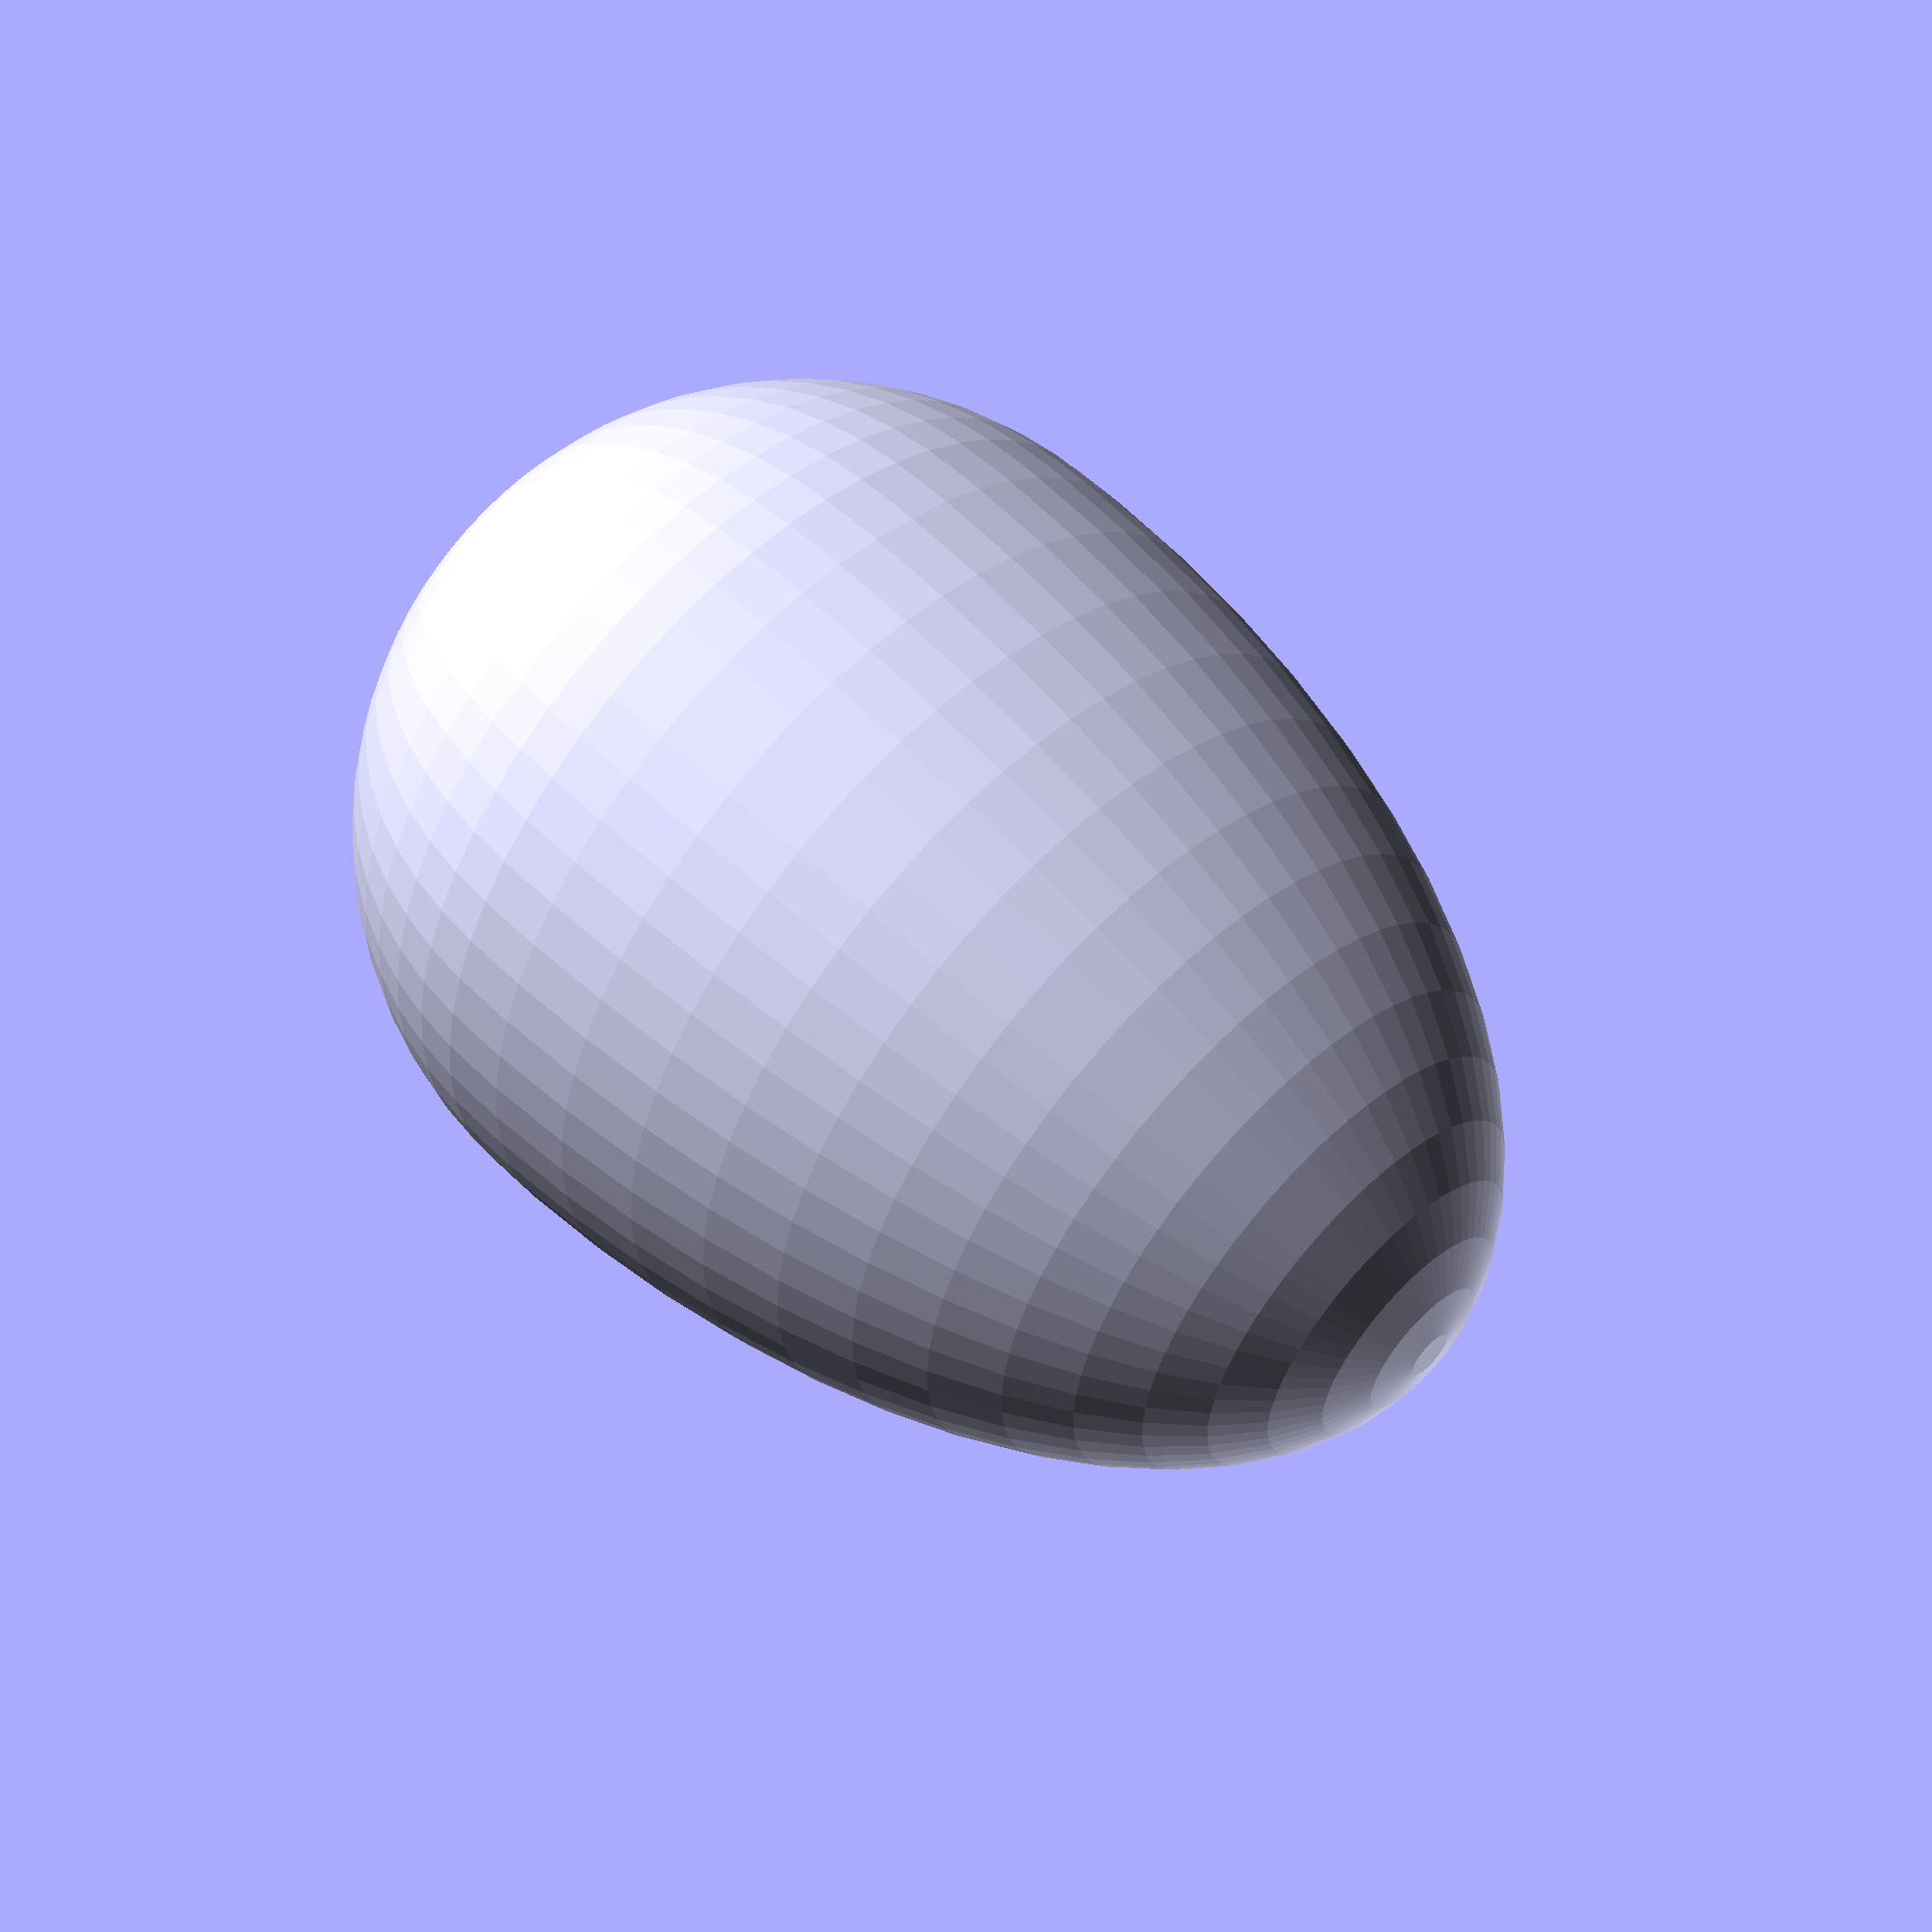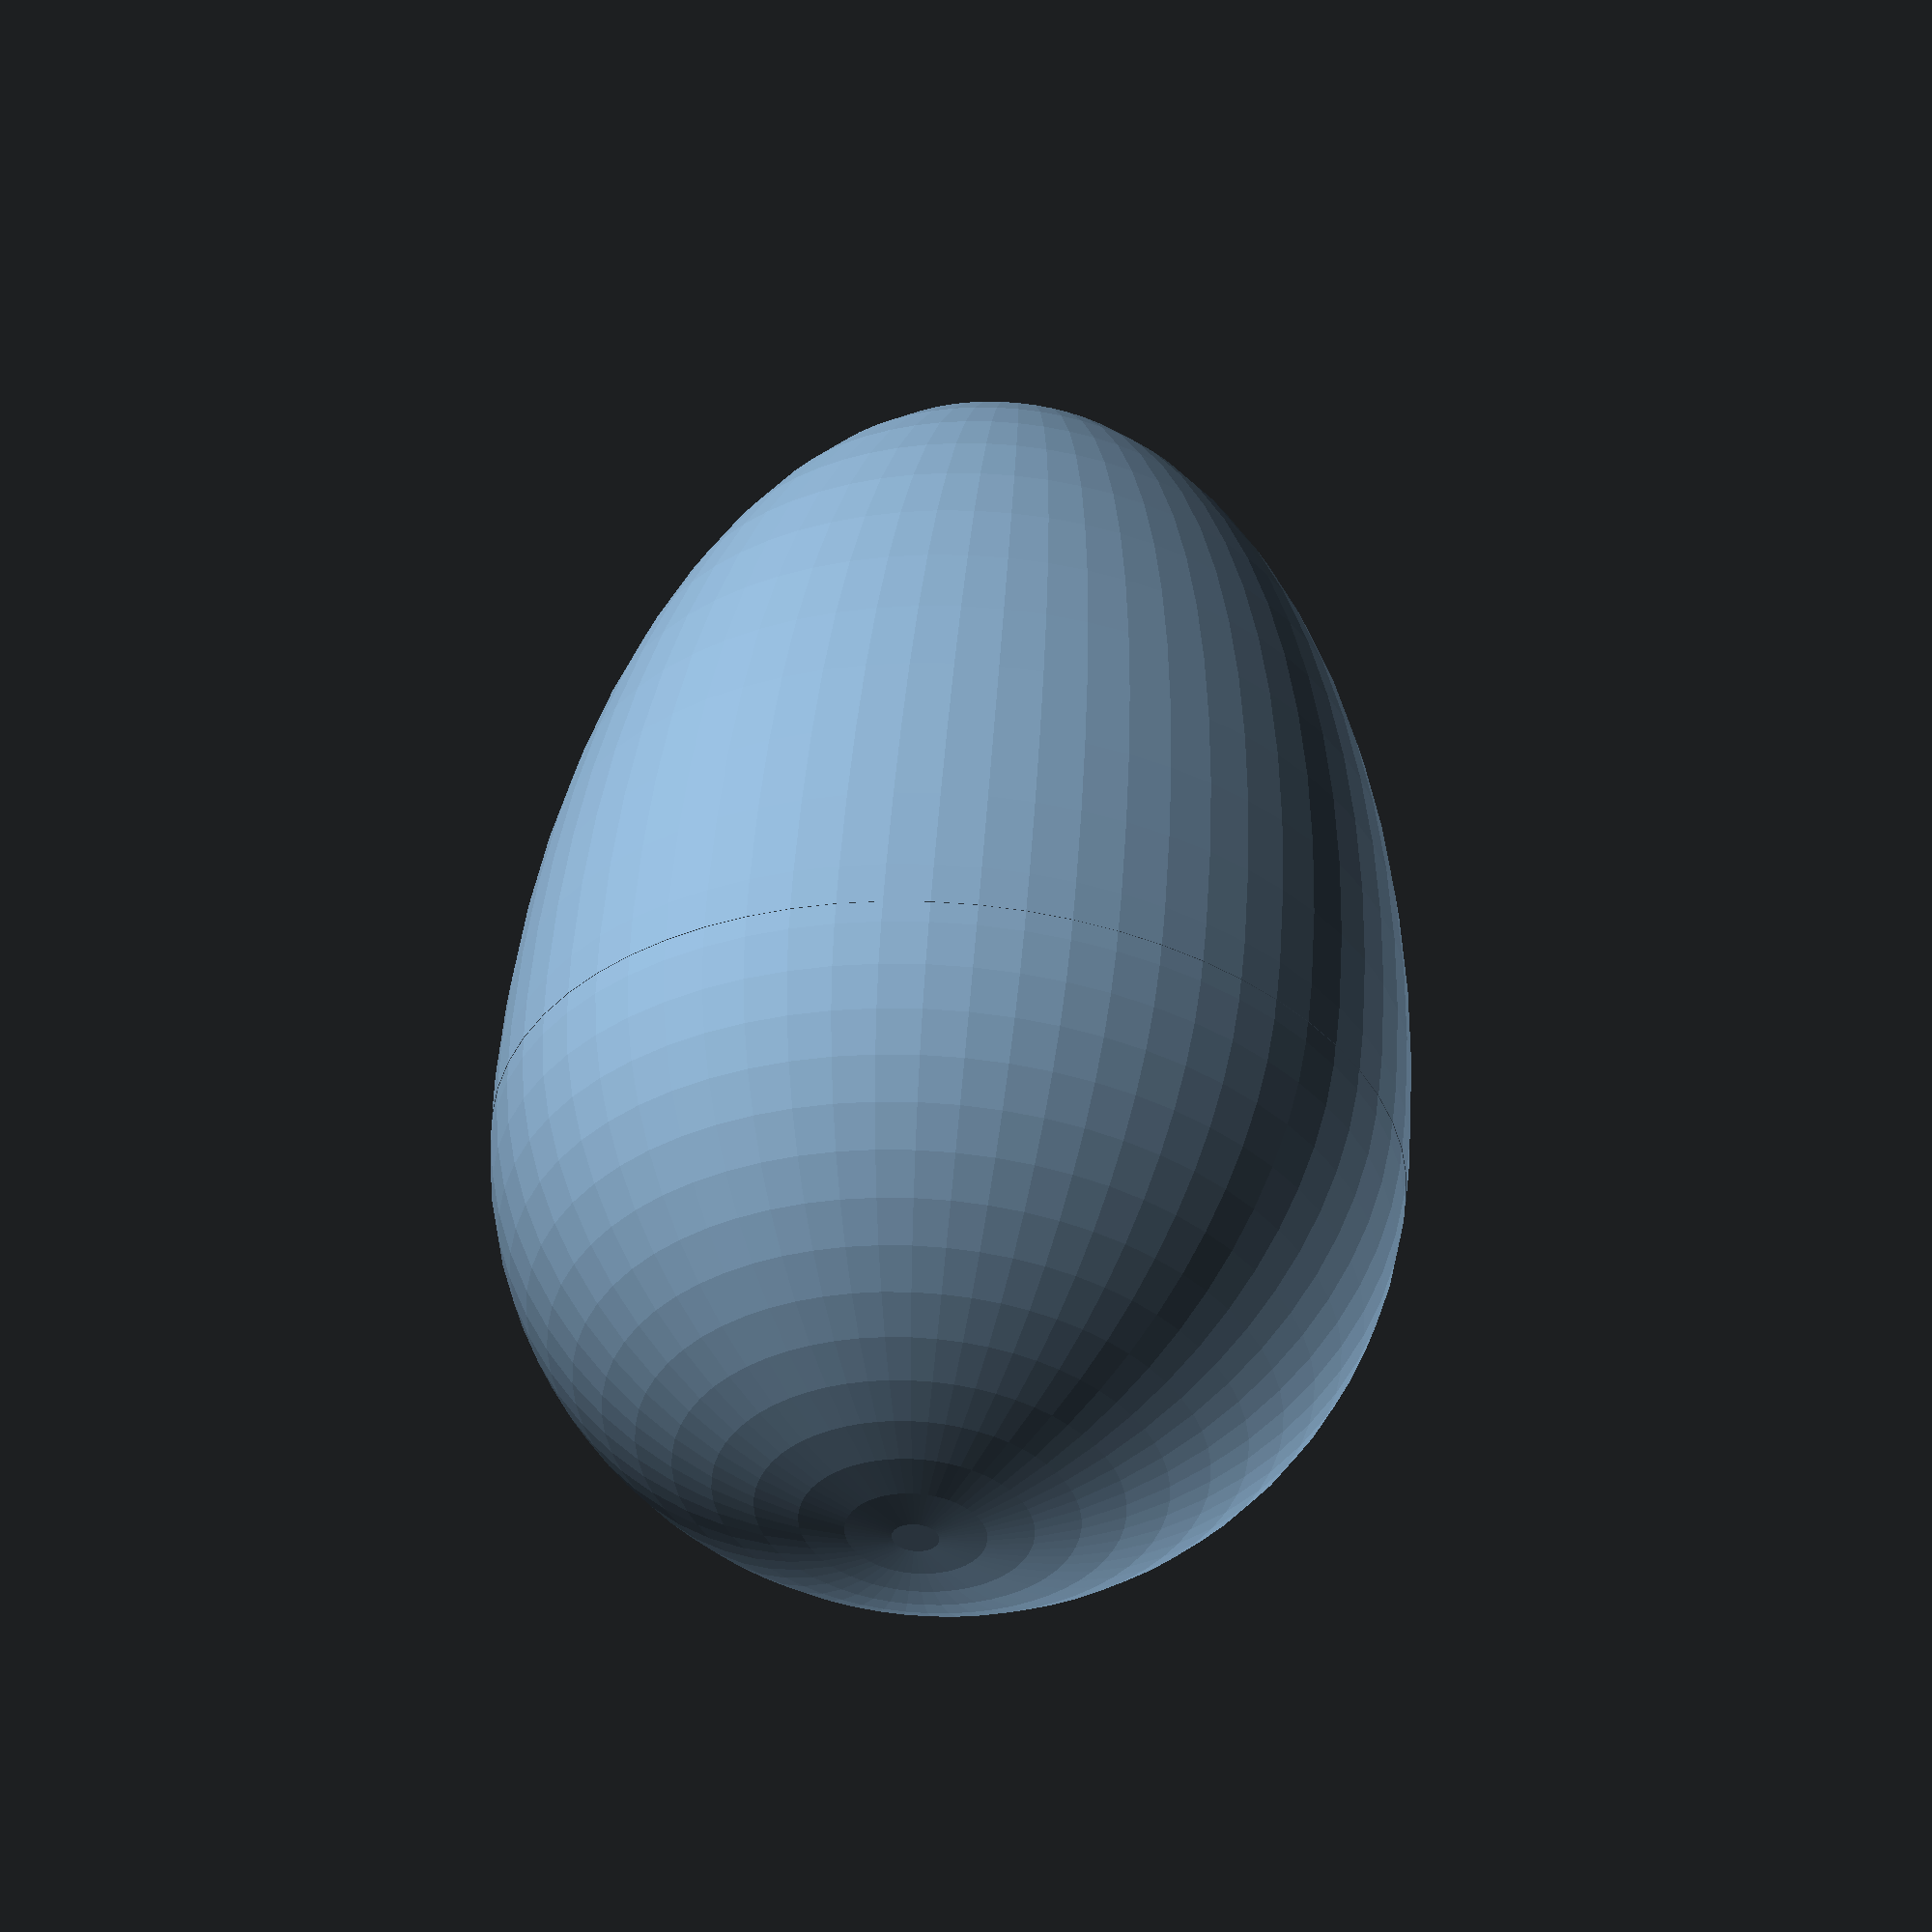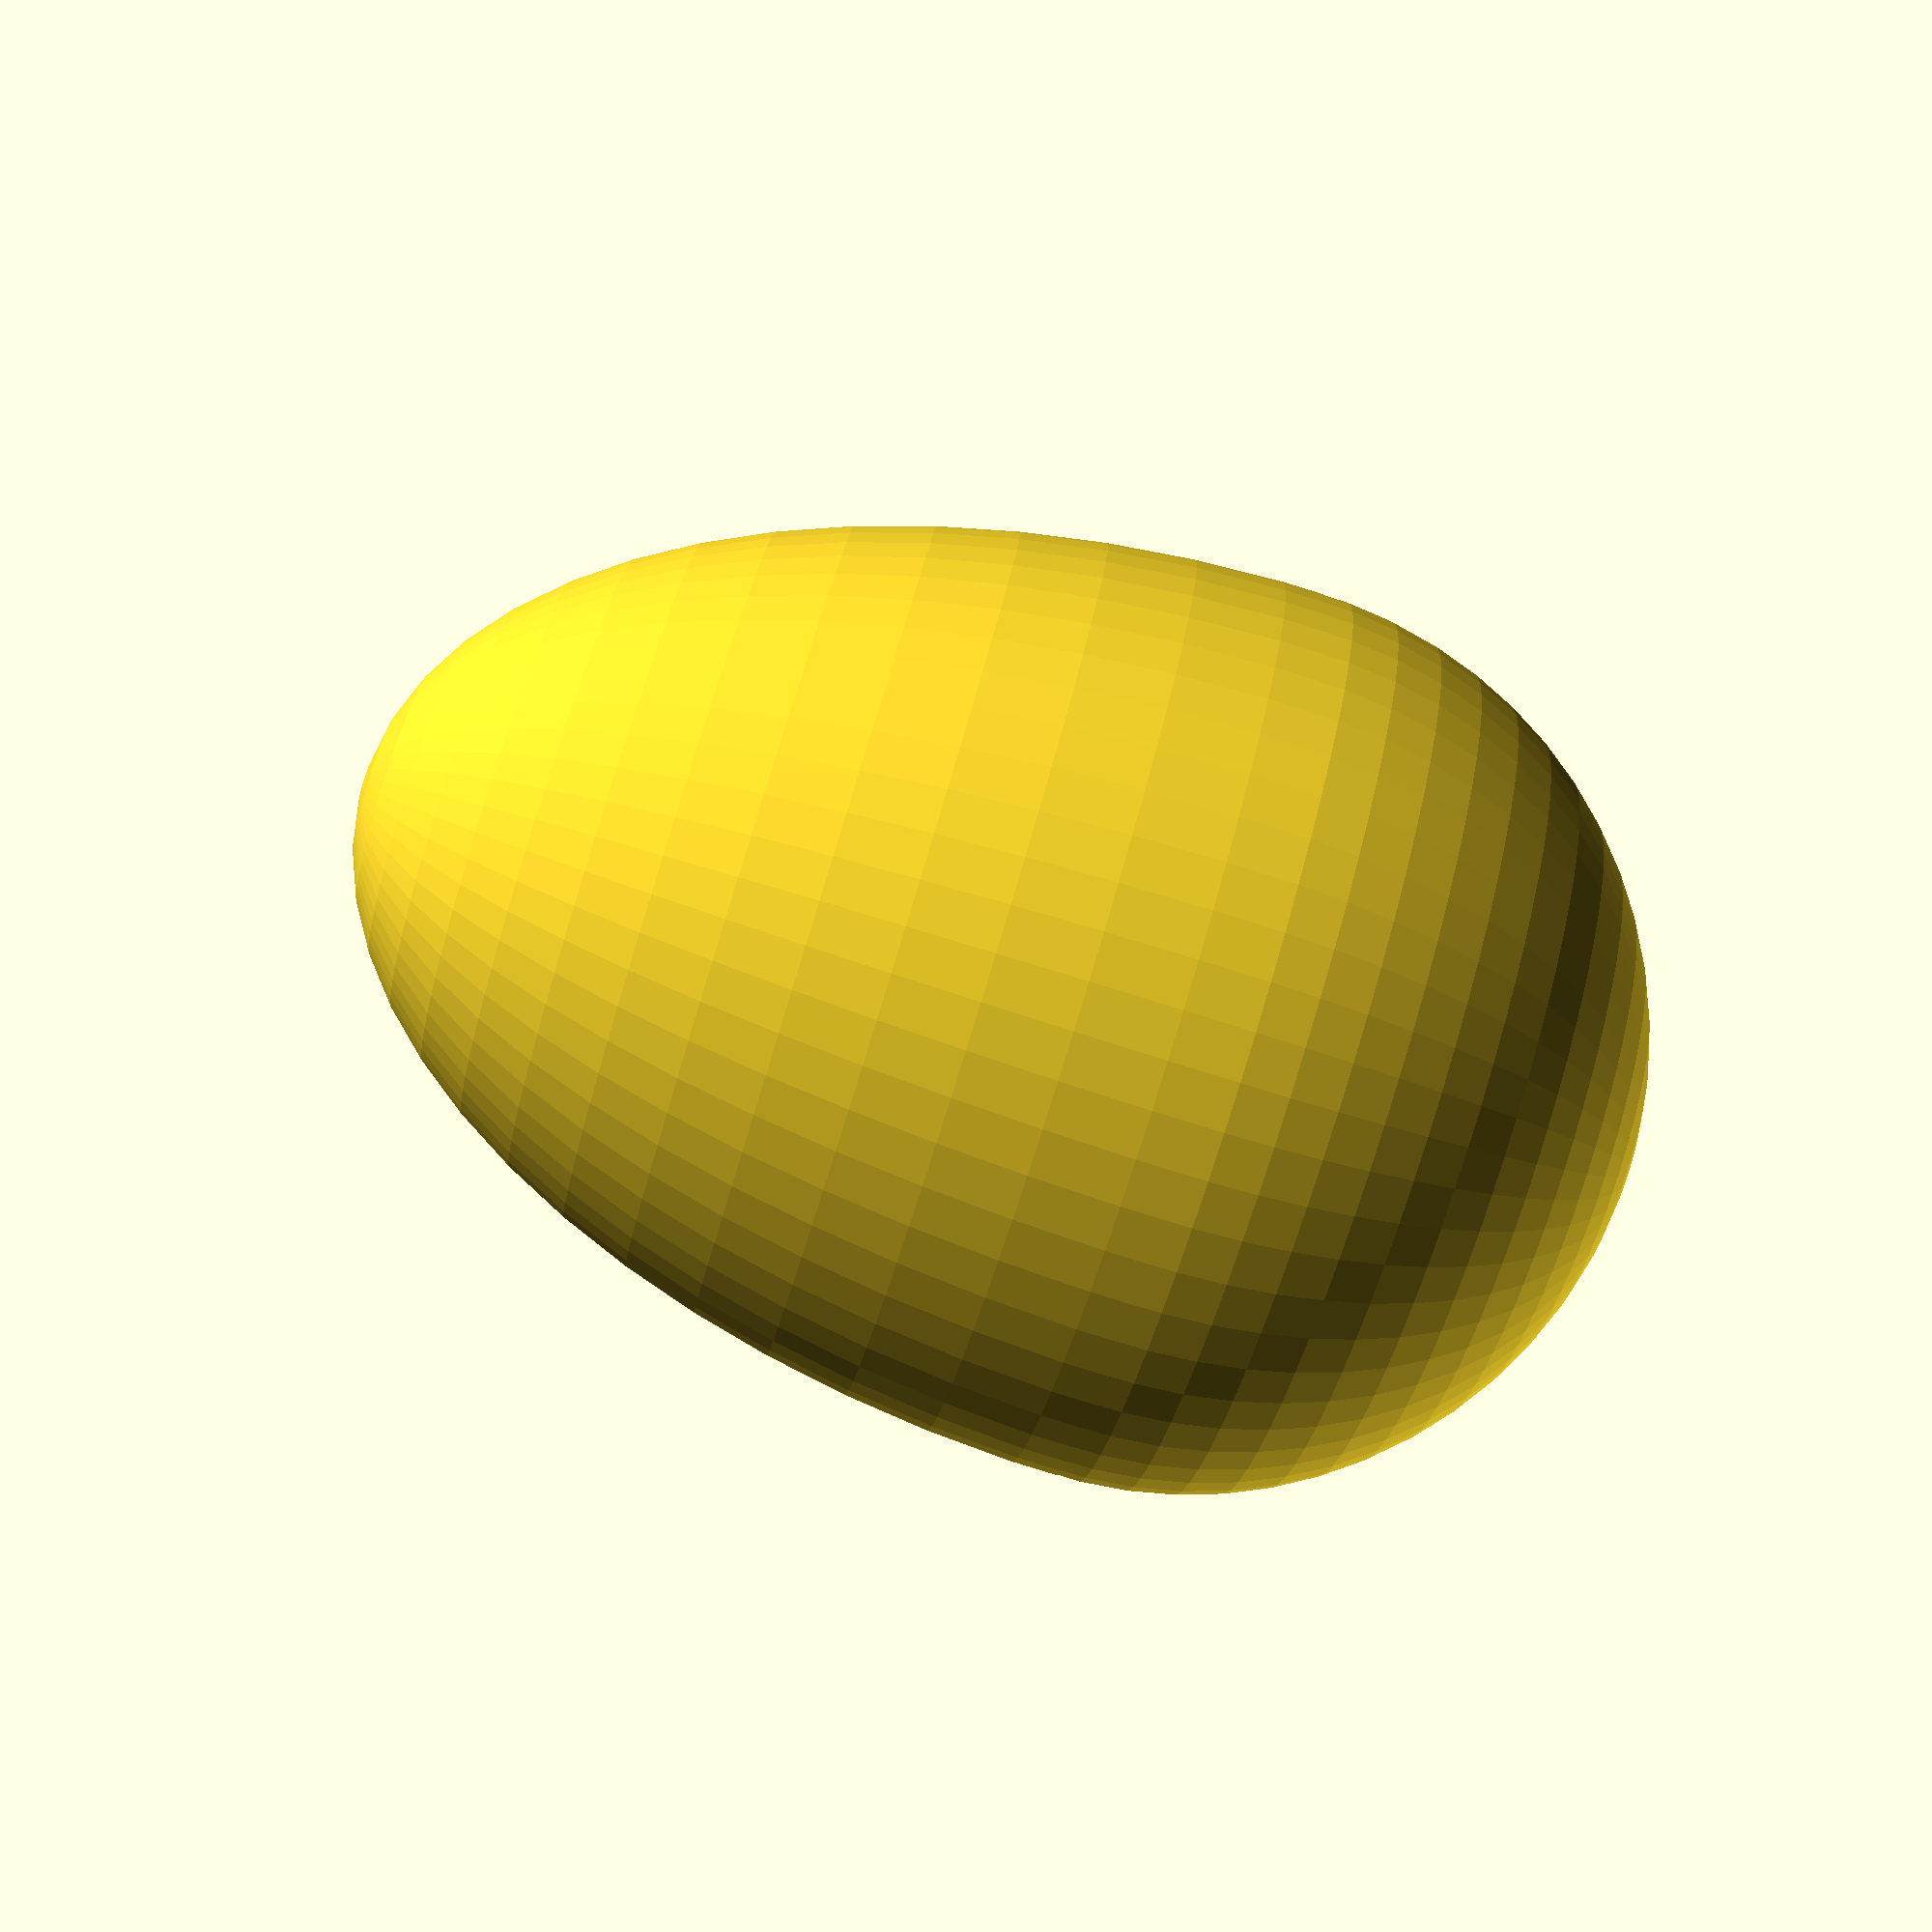
<openscad>
// OpenScad Eggs By Kevin Symss

Egg_Top    = 28    ; // mm 
Egg_Radius = 15    ; // mm 
Egg_Wall   =  1.45 ; // mm 

$fn        = 60   ;

Printable  = 0   ;// 0 = Display or 1 = Printable

// Main

{
 if (Printable  == 0)  rotate([0,180,0])  {Egg_Bottom();} 
 if (Printable  == 1)  translate([0,40,0]){Egg_Bottom();} 
     Egg_Top();}
//
     
// End

module Egg_Top() {
 difference(){resize(newsize=[Egg_Radius*2,Egg_Radius*2,Egg_Top])Half_Sphere(0);
 resize(newsize=[Egg_Radius*2-Egg_Wall*2,Egg_Radius*2-Egg_Wall*2,Egg_Top-Egg_Wall])
 translate([0,0,-0.1])Half_Sphere(Egg_Wall);}}
//

module Egg_Bottom(){
 difference(){Half_Sphere(0);
 translate([0,0,-0.1])Half_Sphere(Egg_Wall);}}
//

module Half_Sphere(X)rotate([0,180,0]){
 Egg_radius=Egg_Radius-X;     
 difference(){sphere(Egg_radius,true);   
 translate([0,0,Egg_Radius])cube(size=Egg_Radius*2 ,center=true);}}
//
</openscad>
<views>
elev=304.0 azim=26.2 roll=315.3 proj=p view=solid
elev=123.8 azim=8.3 roll=355.8 proj=o view=wireframe
elev=264.1 azim=195.9 roll=107.2 proj=p view=wireframe
</views>
